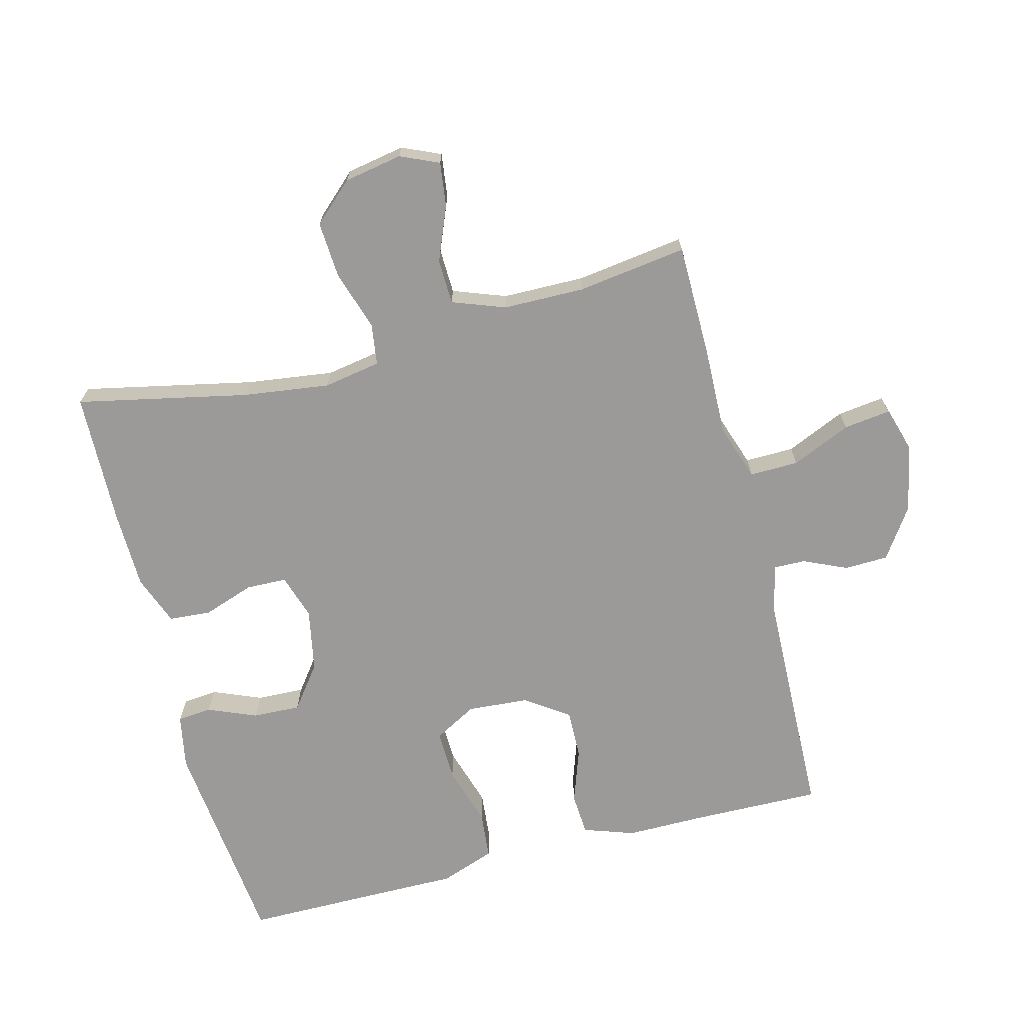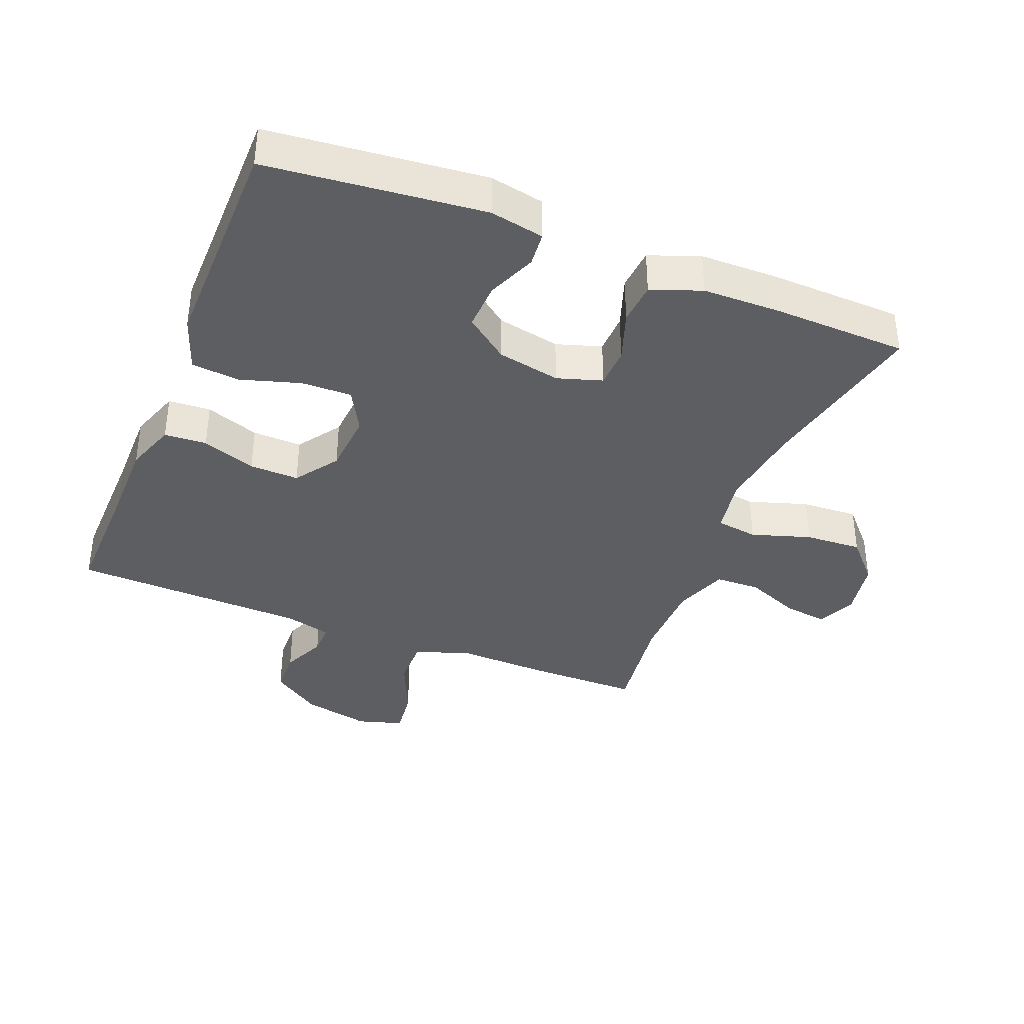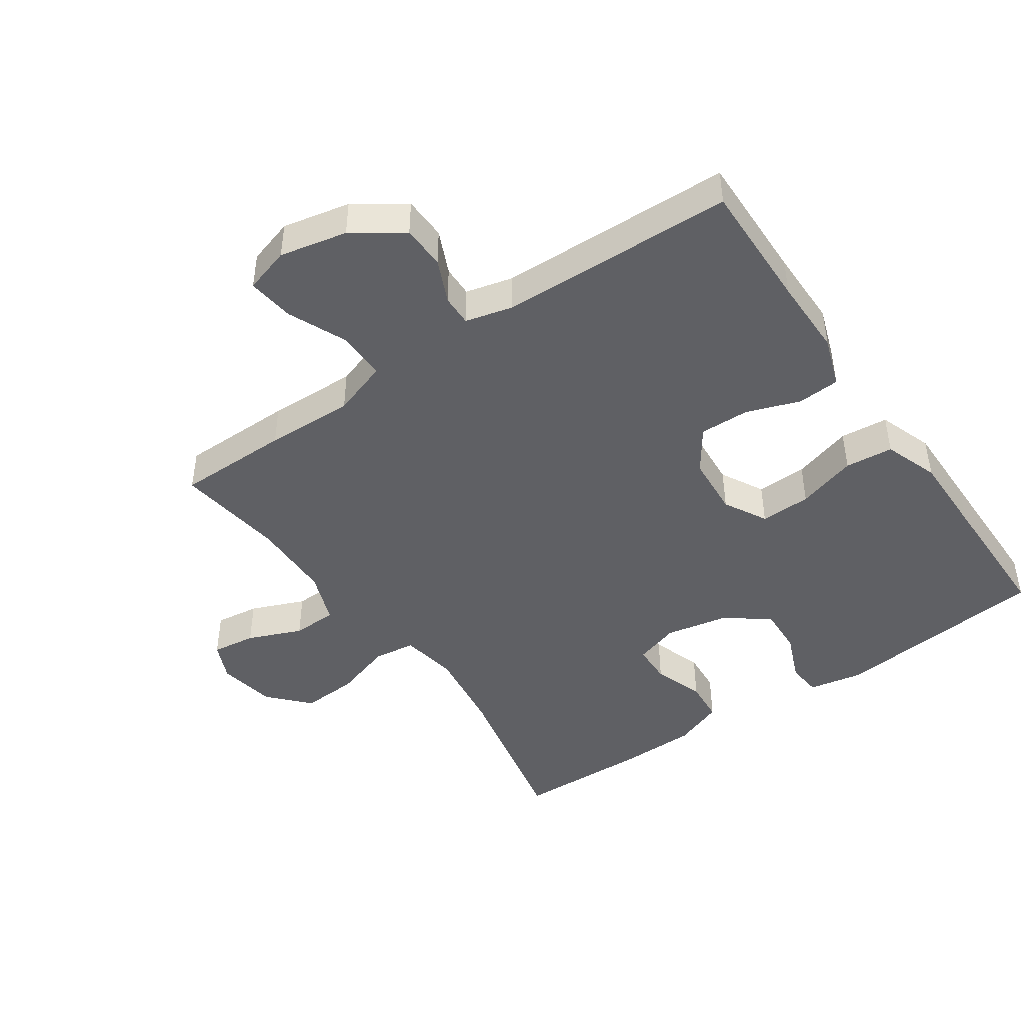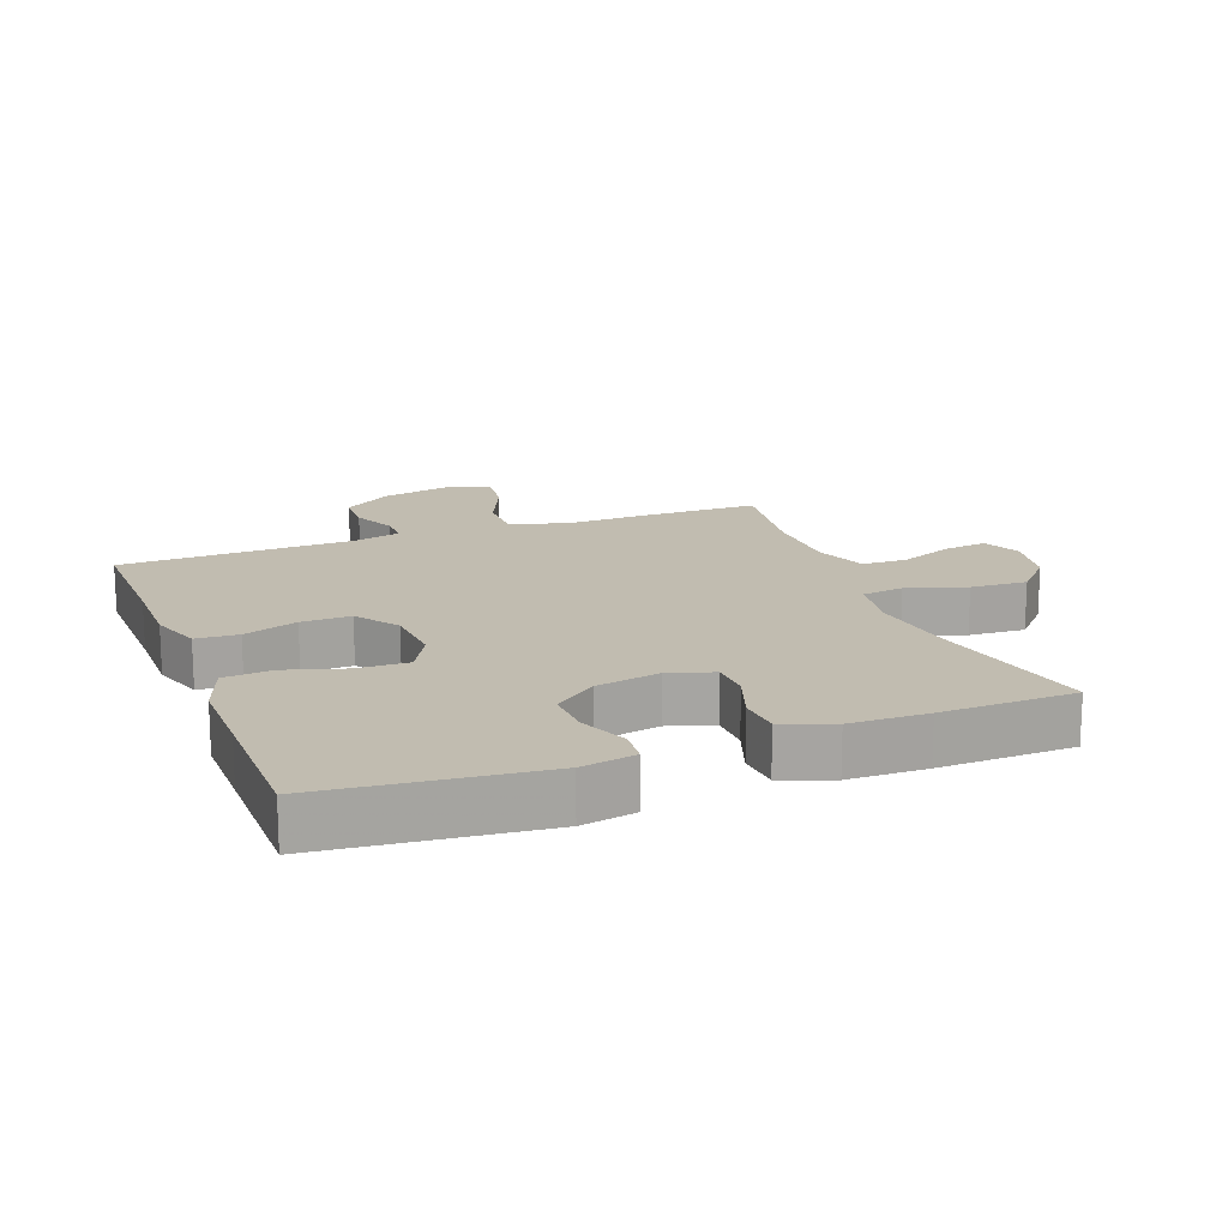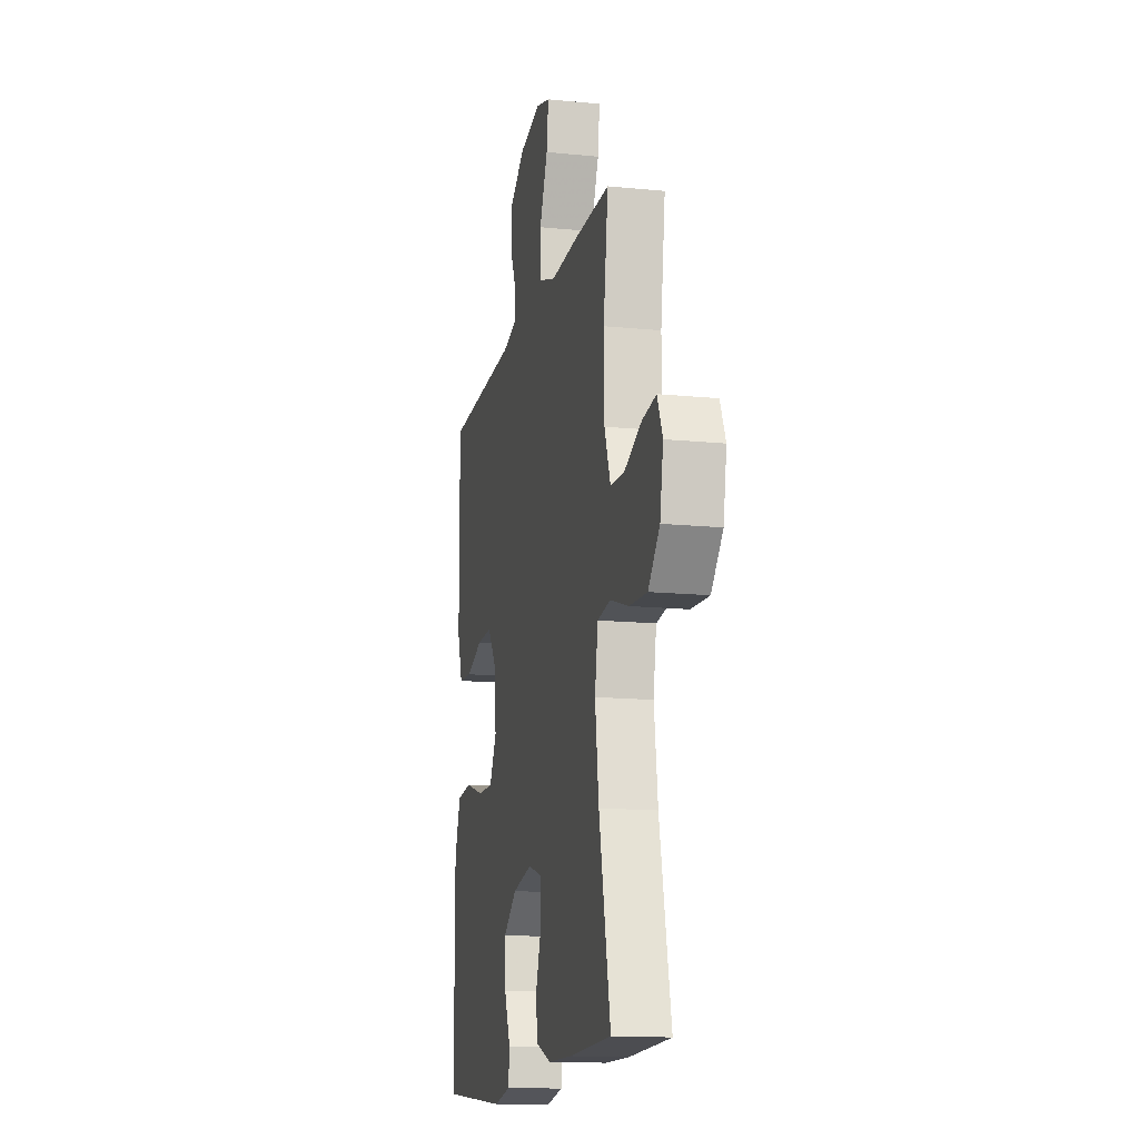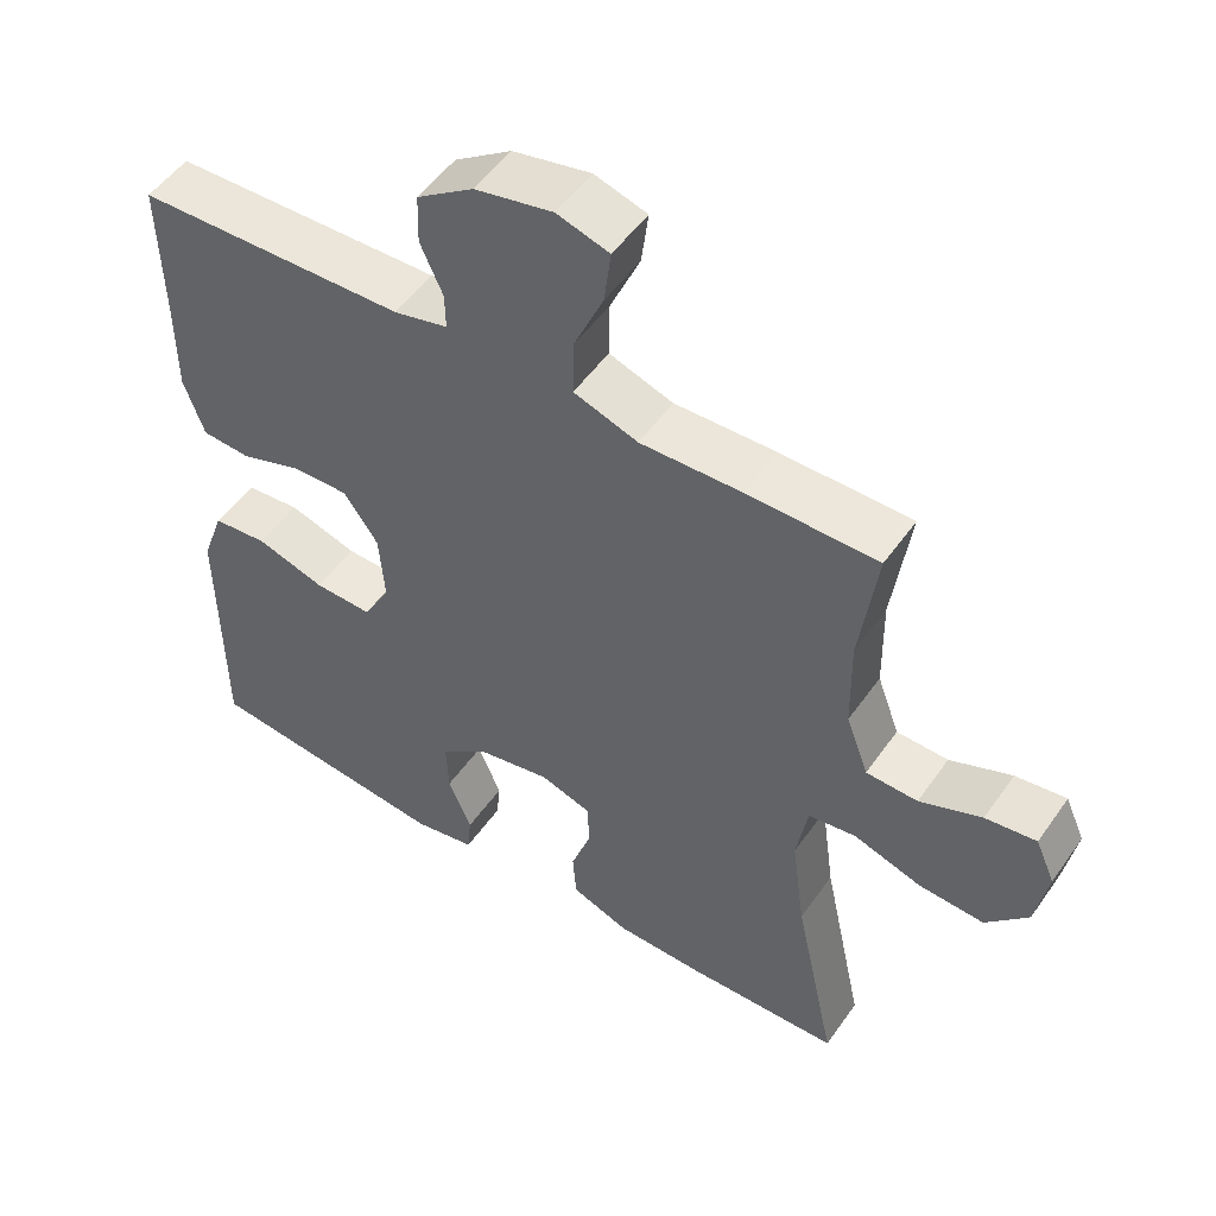
<metadata>
{"format":"obj","ext":"obj","renderer":"f3d","projection":"perspective","resolution":1024,"background":"white","views":[{"elev":-69.3,"azim":-75.4,"up":"+Y"},{"elev":-37.9,"azim":158.2,"up":"+Y"},{"elev":-45.1,"azim":34.6,"up":"+Y"},{"elev":16.5,"azim":159.3,"up":"+Y"},{"elev":-14.5,"azim":-102.3,"up":"+Z"},{"elev":51.5,"azim":-146.0,"up":"+Z"}]}
</metadata>
<code>
v -0.5 0.07 0.5
v -0.326 0.07 0.501
v -0.19 0.07 0.497
v -0.104 0.07 0.526
v -0.105 0.07 0.601
v -0.145 0.07 0.692
v -0.154 0.07 0.764
v -0.084 0.07 0.785
v 0.02 0.07 0.763
v 0.096 0.07 0.711
v 0.098 0.07 0.644
v 0.068 0.07 0.577
v 0.067 0.07 0.529
v 0.139 0.07 0.511
v 0.5 0.07 0.5
v 0.496 0.07 0.302
v 0.496 0.07 0.181
v 0.469 0.07 0.103
v 0.404 0.07 0.099
v 0.321 0.07 0.128
v 0.245 0.07 0.13
v 0.199 0.07 0.064
v 0.192 0.07 -0.03
v 0.228 0.07 -0.096
v 0.306 0.07 -0.094
v 0.398 0.07 -0.066
v 0.472 0.07 -0.073
v 0.502 0.07 -0.157
v 0.501 0.07 -0.285
v 0.5 0.07 -0.5
v 0.168 0.07 -0.534
v 0.085 0.07 -0.518
v 0.08 0.07 -0.465
v 0.111 0.07 -0.39
v 0.114 0.07 -0.317
v 0.048 0.07 -0.267
v -0.049 0.07 -0.248
v -0.118 0.07 -0.27
v -0.12 0.07 -0.332
v -0.093 0.07 -0.41
v -0.098 0.07 -0.475
v -0.175 0.07 -0.504
v -0.294 0.07 -0.506
v -0.5 0.07 -0.5
v -0.444 0.07 -0.238
v -0.426 0.07 -0.105
v -0.441 0.07 -0.017
v -0.505 0.07 -0.008
v -0.596 0.07 -0.037
v -0.683 0.07 -0.042
v -0.739 0.07 0.019
v -0.755 0.07 0.108
v -0.729 0.07 0.167
v -0.661 0.07 0.158
v -0.578 0.07 0.124
v -0.509 0.07 0.126
v -0.479 0.07 0.207
v -0.477 0.07 0.332
v -0.5 0 0.5
v -0.326 0 0.501
v -0.19 0 0.497
v -0.104 0 0.526
v -0.105 0 0.601
v -0.145 0 0.692
v -0.154 0 0.764
v -0.084 0 0.785
v 0.02 0 0.763
v 0.096 0 0.711
v 0.098 0 0.644
v 0.068 0 0.577
v 0.067 0 0.529
v 0.139 0 0.511
v 0.5 0 0.5
v 0.496 0 0.302
v 0.496 0 0.181
v 0.469 0 0.103
v 0.404 0 0.099
v 0.321 0 0.128
v 0.245 0 0.13
v 0.199 0 0.064
v 0.192 0 -0.03
v 0.228 0 -0.096
v 0.306 0 -0.094
v 0.398 0 -0.066
v 0.472 0 -0.073
v 0.502 0 -0.157
v 0.501 0 -0.285
v 0.5 0 -0.5
v 0.168 0 -0.534
v 0.085 0 -0.518
v 0.08 0 -0.465
v 0.111 0 -0.39
v 0.114 0 -0.317
v 0.048 0 -0.267
v -0.049 0 -0.248
v -0.118 0 -0.27
v -0.12 0 -0.332
v -0.093 0 -0.41
v -0.098 0 -0.475
v -0.175 0 -0.504
v -0.294 0 -0.506
v -0.5 0 -0.5
v -0.444 0 -0.238
v -0.426 0 -0.105
v -0.441 0 -0.017
v -0.505 0 -0.008
v -0.596 0 -0.037
v -0.683 0 -0.042
v -0.739 0 0.019
v -0.755 0 0.108
v -0.729 0 0.167
v -0.661 0 0.158
v -0.578 0 0.124
v -0.509 0 0.126
v -0.479 0 0.207
v -0.477 0 0.332
f 52 53 54 55
f 52 55 56
f 51 52 56
f 48 49 50 51
f 48 51 56
f 47 48 56 57
f 42 43 44 45
f 42 45 46
f 39 40 41 42
f 38 39 42 46
f 37 38 46 47
f 31 32 33 34
f 29 30 31 34
f 29 34 35
f 28 29 35 36
f 25 26 27 28
f 24 25 28 36
f 17 18 19 20
f 16 17 20 21
f 14 15 16 21
f 13 14 21 22
f 9 10 11 12
f 9 12 13
f 8 9 13
f 5 6 7 8
f 4 5 8 13
f 3 4 13 22
f 58 1 2 3
f 23 24 36 37
f 37 47 57 58
f 23 37 58
f 3 22 23 58
f 113 112 111 110
f 114 113 110
f 114 110 109
f 109 108 107 106
f 114 109 106
f 115 114 106 105
f 103 102 101 100
f 104 103 100
f 100 99 98 97
f 104 100 97 96
f 105 104 96 95
f 92 91 90 89
f 92 89 88 87
f 93 92 87
f 94 93 87 86
f 86 85 84 83
f 94 86 83 82
f 78 77 76 75
f 79 78 75 74
f 79 74 73 72
f 80 79 72 71
f 70 69 68 67
f 71 70 67
f 71 67 66
f 66 65 64 63
f 71 66 63 62
f 80 71 62 61
f 61 60 59 116
f 95 94 82 81
f 116 115 105 95
f 116 95 81
f 116 81 80 61
f 1 59 60 2
f 2 60 61 3
f 3 61 62 4
f 4 62 63 5
f 5 63 64 6
f 6 64 65 7
f 7 65 66 8
f 8 66 67 9
f 9 67 68 10
f 10 68 69 11
f 11 69 70 12
f 12 70 71 13
f 13 71 72 14
f 14 72 73 15
f 15 73 74 16
f 16 74 75 17
f 17 75 76 18
f 18 76 77 19
f 19 77 78 20
f 20 78 79 21
f 21 79 80 22
f 22 80 81 23
f 23 81 82 24
f 24 82 83 25
f 25 83 84 26
f 26 84 85 27
f 27 85 86 28
f 28 86 87 29
f 29 87 88 30
f 30 88 89 31
f 31 89 90 32
f 32 90 91 33
f 33 91 92 34
f 34 92 93 35
f 35 93 94 36
f 36 94 95 37
f 37 95 96 38
f 38 96 97 39
f 39 97 98 40
f 40 98 99 41
f 41 99 100 42
f 42 100 101 43
f 43 101 102 44
f 44 102 103 45
f 45 103 104 46
f 46 104 105 47
f 47 105 106 48
f 48 106 107 49
f 49 107 108 50
f 50 108 109 51
f 51 109 110 52
f 52 110 111 53
f 53 111 112 54
f 54 112 113 55
f 55 113 114 56
f 56 114 115 57
f 57 115 116 58
f 58 116 59 1

</code>
